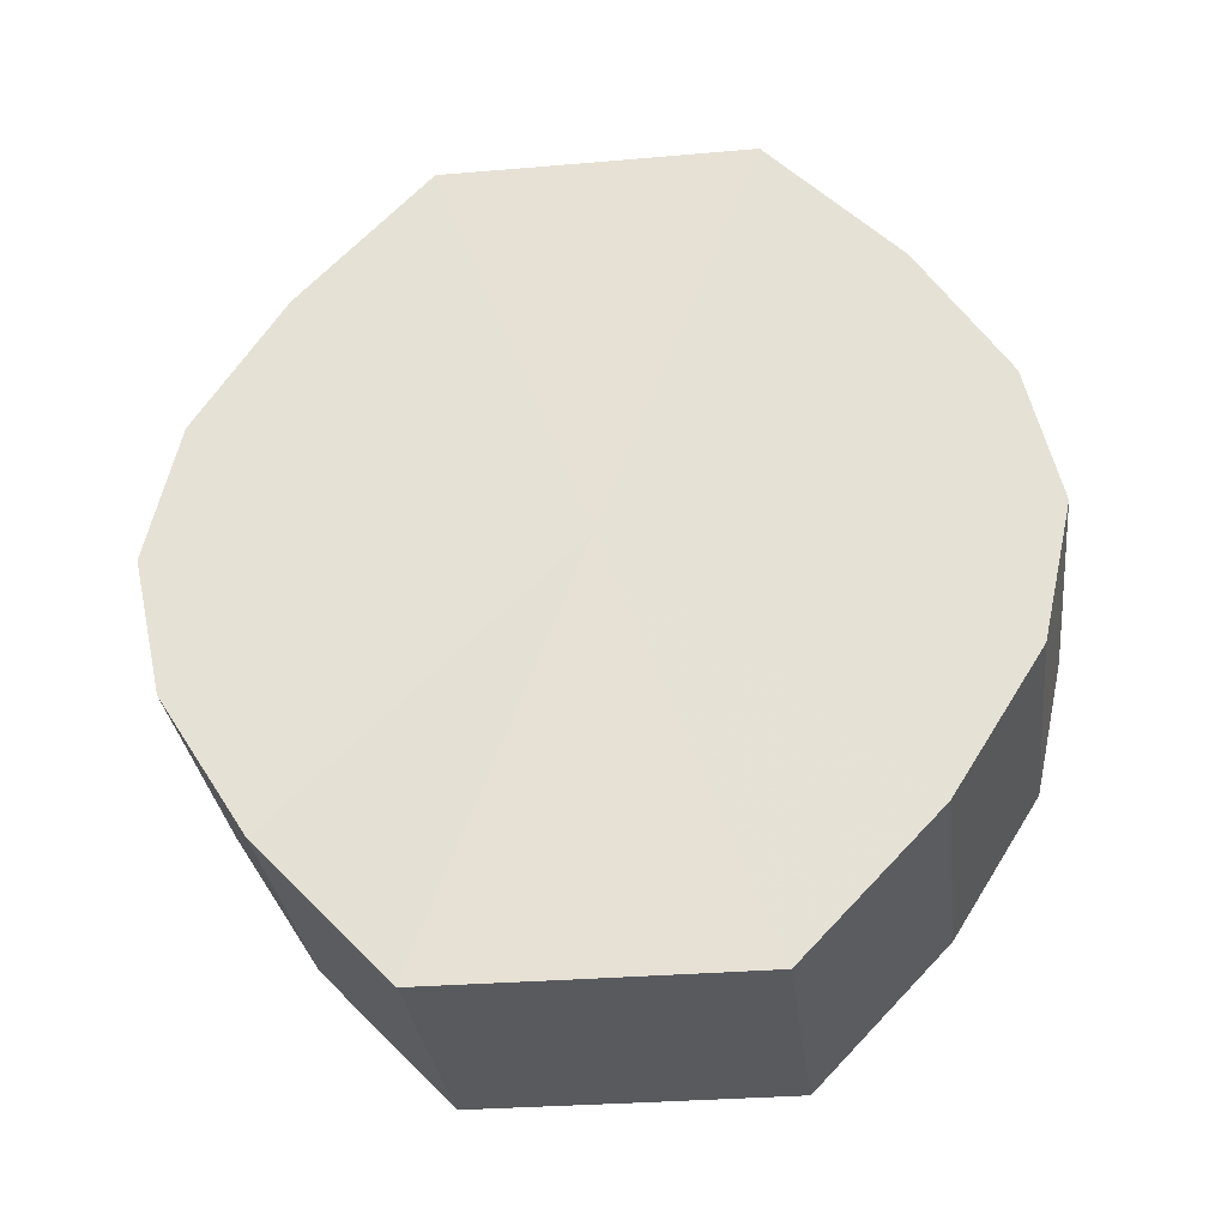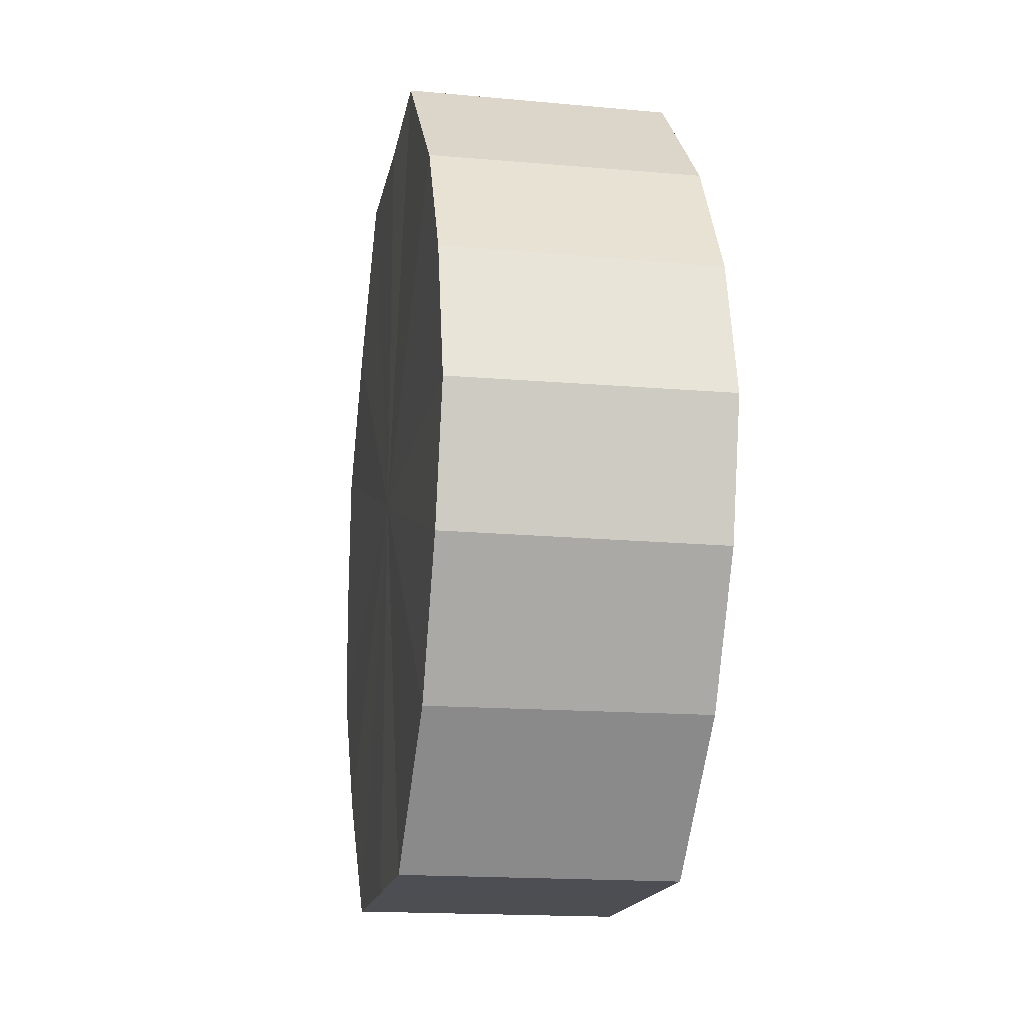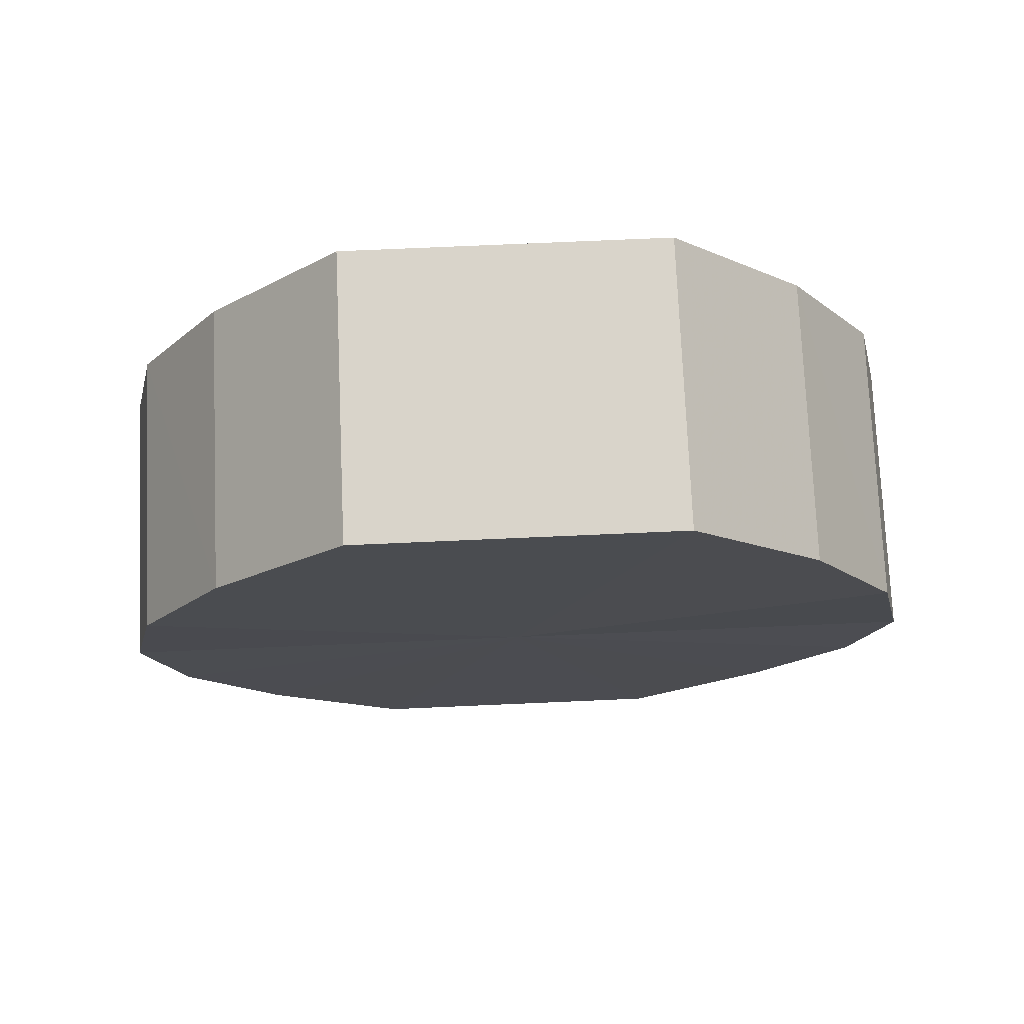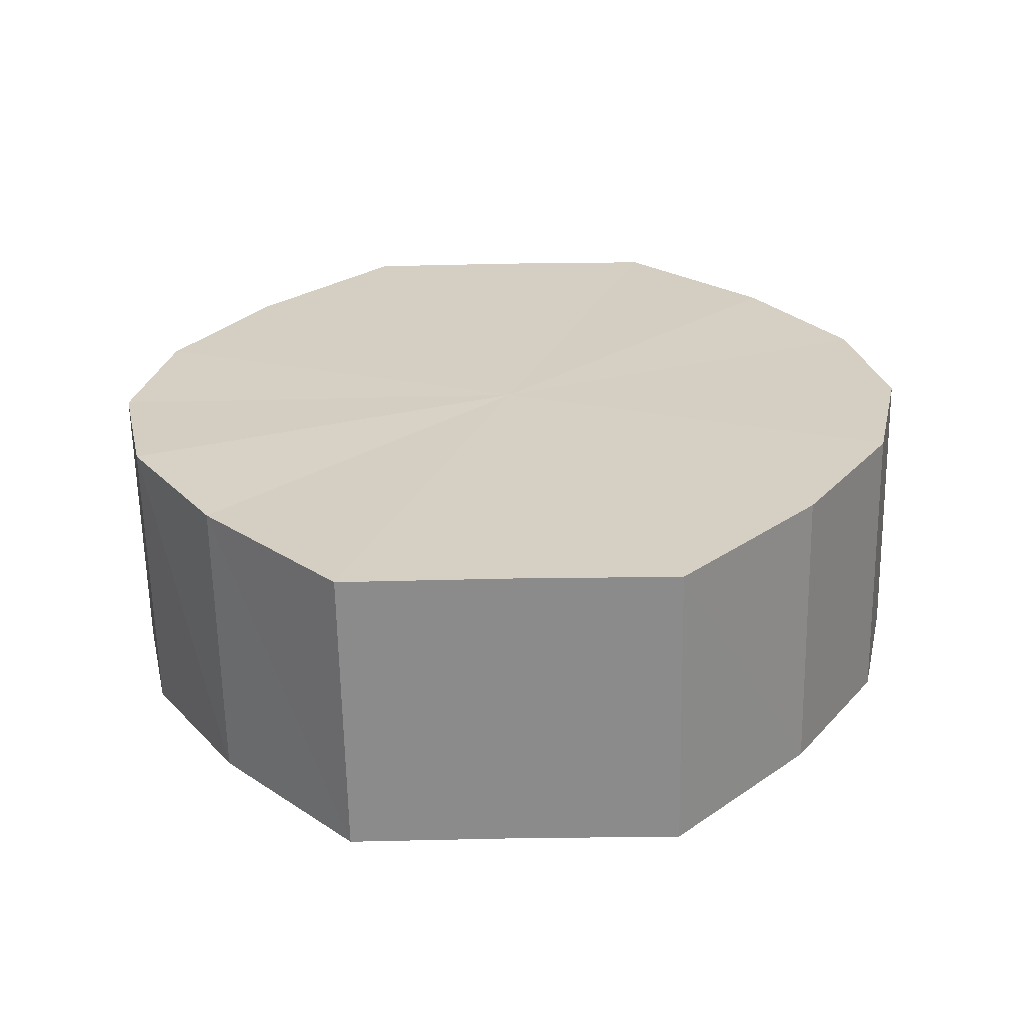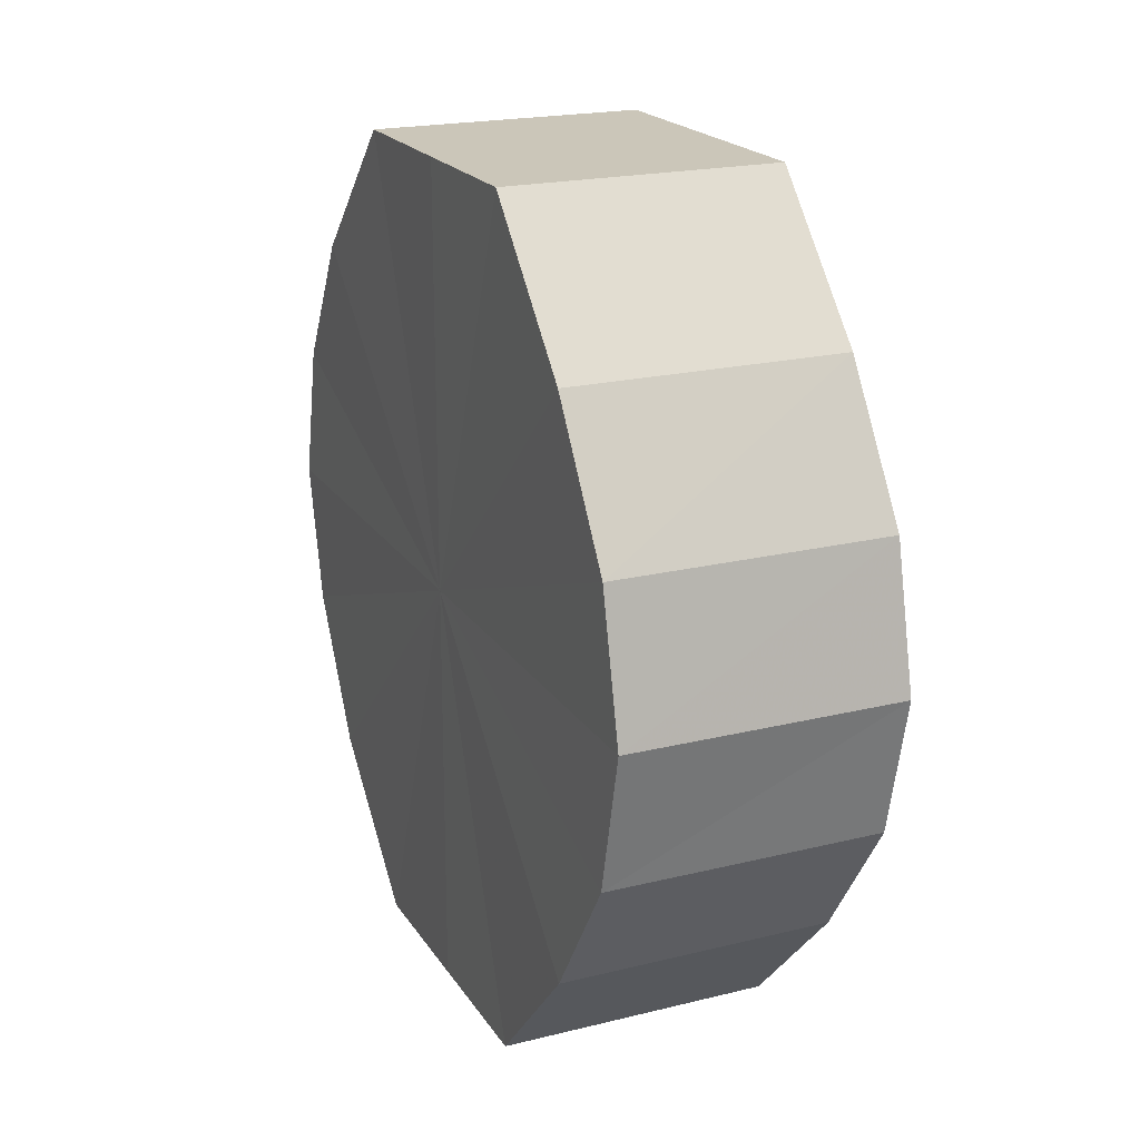
<metadata>
{"format":"obj","ext":"obj","renderer":"f3d","projection":"perspective","resolution":1024,"background":"white","views":[{"elev":-31.2,"azim":-83.2,"up":"+Y"},{"elev":-17.1,"azim":-10.3,"up":"+Y"},{"elev":74.7,"azim":-92.5,"up":"+Y"},{"elev":-63.7,"azim":-88.9,"up":"+Y"},{"elev":20.5,"azim":-23.8,"up":"+Y"}]}
</metadata>
<code>
o 3538
v 2236 1888 7.635
v 2236 1888 7.646
v 2236 1888 7.635
v 2236 1888 7.655
v 2236 1888 7.646
v 2236 1888 7.623
v 2236 1888 7.623
v 2236 1888 7.662
v 2236 1888 7.655
v 2236 1888 7.614
v 2236 1888 7.614
v 2236 1888 7.664
v 2236 1888 7.662
v 2236 1888 7.607
v 2236 1888 7.607
v 2236 1888 7.662
v 2236 1888 7.664
v 2236 1888 7.605
v 2236 1888 7.605
v 2236 1888 7.655
v 2236 1888 7.662
v 2236 1888 7.607
v 2236 1888 7.607
v 2236 1888 7.646
v 2236 1888 7.655
v 2236 1888 7.614
v 2236 1888 7.614
v 2236 1888 7.635
v 2236 1888 7.646
v 2236 1888 7.623
v 2236 1888 7.623
v 2236 1888 7.635
v 2236 1888 7.635
v 2236 1888 7.646
v 2236 1888 7.646
v 2236 1888 7.655
v 2236 1888 7.655
v 2236 1888 7.623
v 2236 1888 7.635
v 2236 1888 7.614
v 2236 1888 7.623
v 2236 1888 7.662
v 2236 1888 7.662
v 2236 1888 7.607
v 2236 1888 7.614
v 2236 1888 7.605
v 2236 1888 7.607
v 2236 1888 7.664
v 2236 1888 7.664
v 2236 1888 7.607
v 2236 1888 7.605
v 2236 1888 7.614
v 2236 1888 7.607
v 2236 1888 7.662
v 2236 1888 7.662
v 2236 1888 7.623
v 2236 1888 7.614
v 2236 1888 7.635
v 2236 1888 7.623
v 2236 1888 7.655
v 2236 1888 7.655
v 2236 1888 7.646
v 2236 1888 7.635
v 2236 1888 7.646
v 2236 1888 7.635
v 2236 1888 7.646
v 2236 1888 7.635
v 2236 1888 7.655
v 2236 1888 7.623
v 2236 1888 7.662
v 2236 1888 7.614
v 2236 1888 7.664
v 2236 1888 7.607
v 2236 1888 7.662
v 2236 1888 7.605
v 2236 1888 7.655
v 2236 1888 7.607
v 2236 1888 7.646
v 2236 1888 7.614
v 2236 1888 7.635
v 2236 1888 7.623
v 2236 1888 7.635
v 2236 1888 7.635
v 2236 1888 7.646
v 2236 1888 7.623
v 2236 1888 7.655
v 2236 1888 7.614
v 2236 1888 7.662
v 2236 1888 7.607
v 2236 1888 7.664
v 2236 1888 7.605
v 2236 1888 7.662
v 2236 1888 7.607
v 2236 1888 7.655
v 2236 1888 7.614
v 2236 1888 7.646
v 2236 1888 7.623
v 2236 1888 7.635
f 1 2 3
f 2 4 5
f 6 1 7
f 4 8 9
f 10 6 11
f 8 12 13
f 14 10 15
f 12 16 17
f 18 14 19
f 16 20 21
f 22 18 23
f 20 24 25
f 26 22 27
f 24 28 29
f 30 26 31
f 28 30 32
f 33 34 35
f 35 36 37
f 38 39 33
f 40 41 38
f 37 42 43
f 44 45 40
f 46 47 44
f 43 48 49
f 50 51 46
f 52 53 50
f 49 54 55
f 56 57 52
f 58 59 56
f 55 60 61
f 62 63 58
f 61 64 62
f 65 66 67
f 65 68 66
f 65 67 69
f 65 70 68
f 65 69 71
f 65 72 70
f 65 71 73
f 65 74 72
f 65 73 75
f 65 76 74
f 65 75 77
f 65 78 76
f 65 77 79
f 65 80 78
f 65 79 81
f 65 81 80
f 82 83 84
f 82 85 83
f 82 84 86
f 82 87 85
f 82 86 88
f 82 89 87
f 82 88 90
f 82 91 89
f 82 90 92
f 82 93 91
f 82 92 94
f 82 95 93
f 82 94 96
f 82 97 95
f 82 96 98
f 82 98 97

</code>
